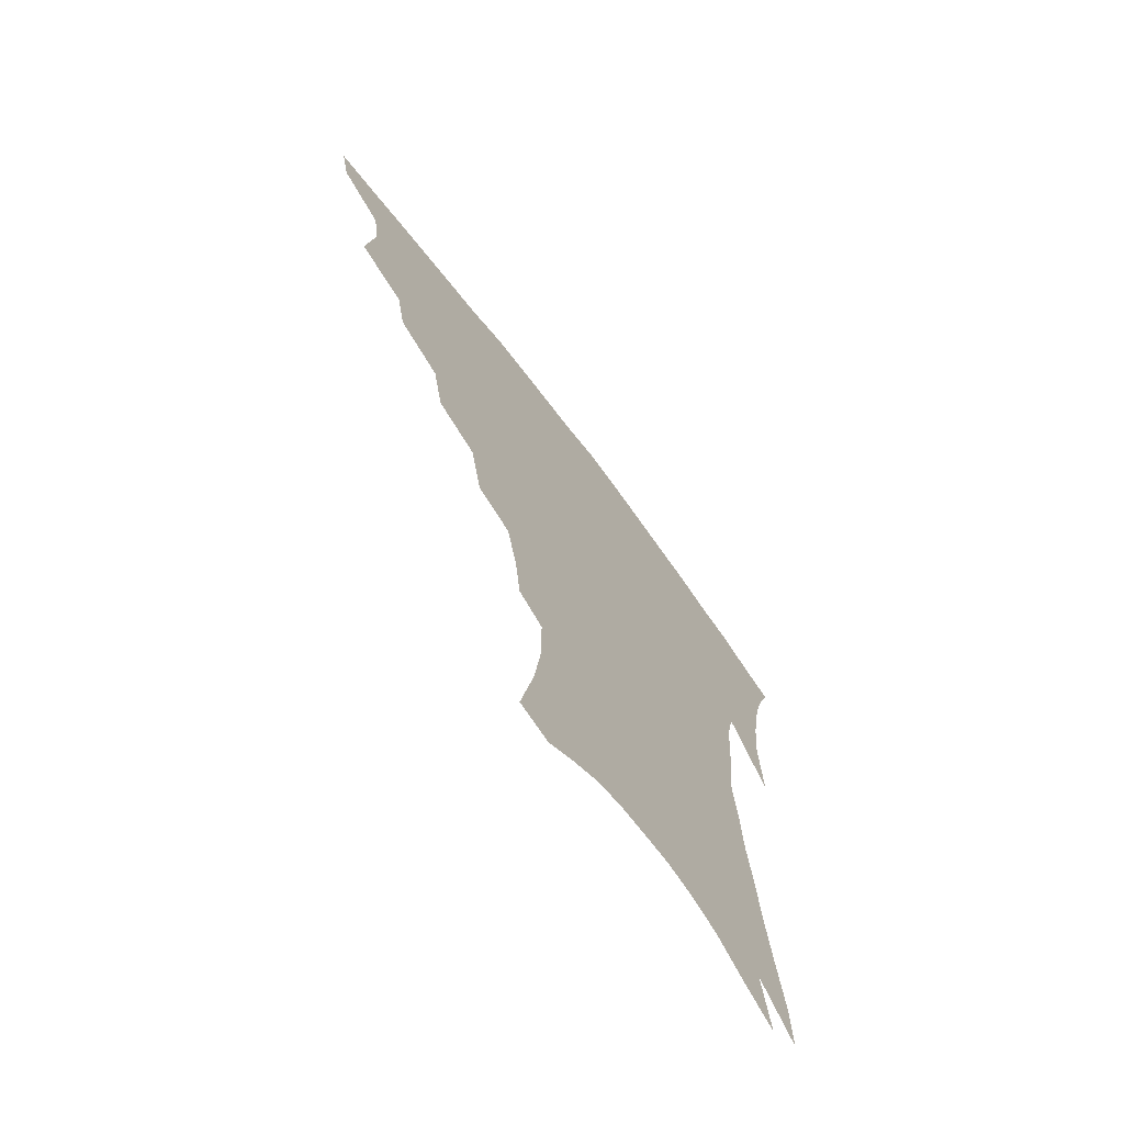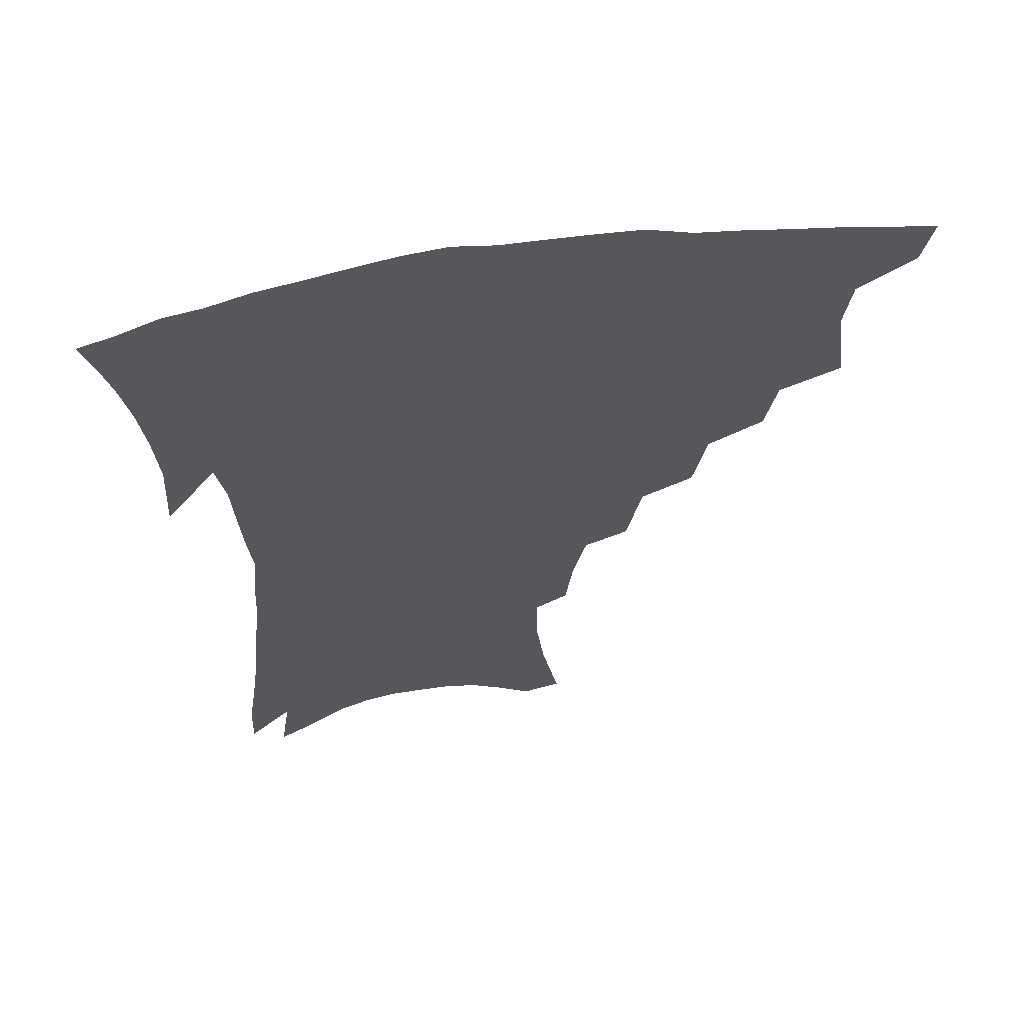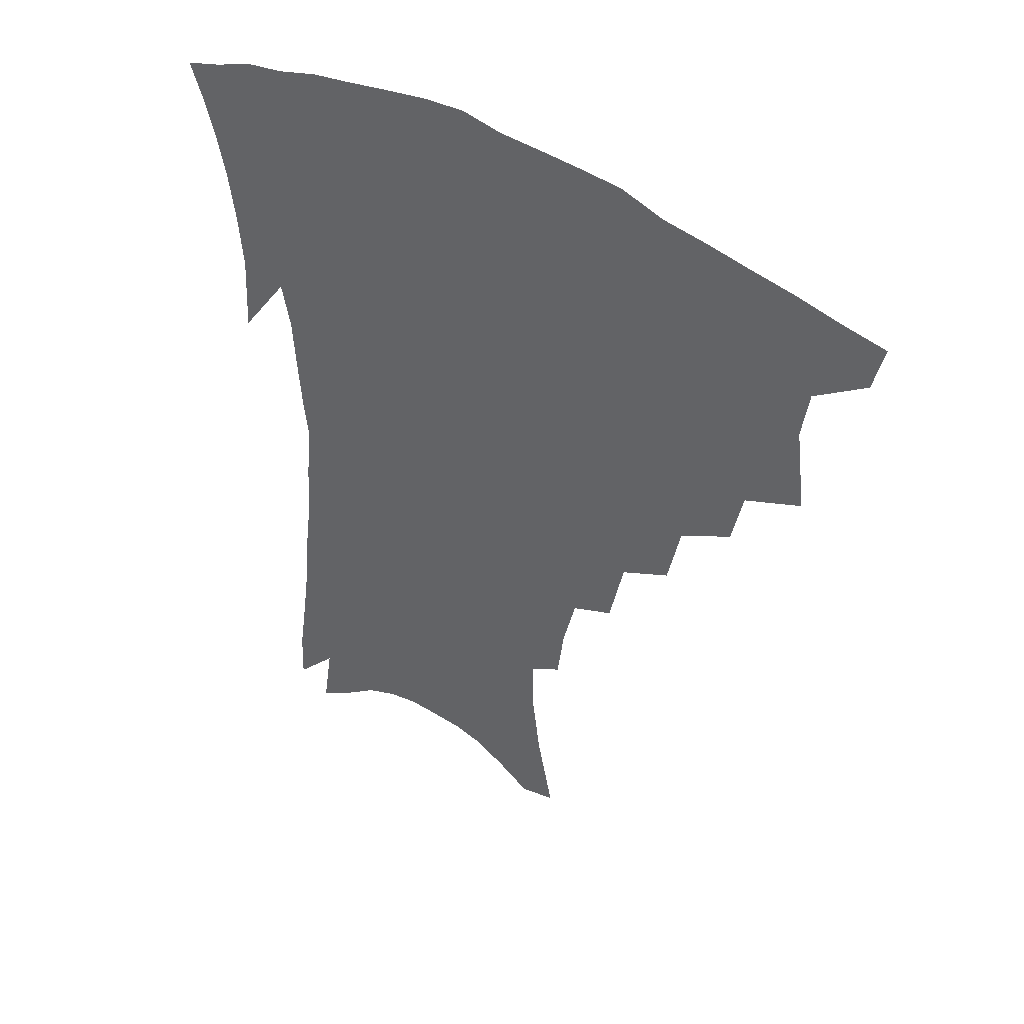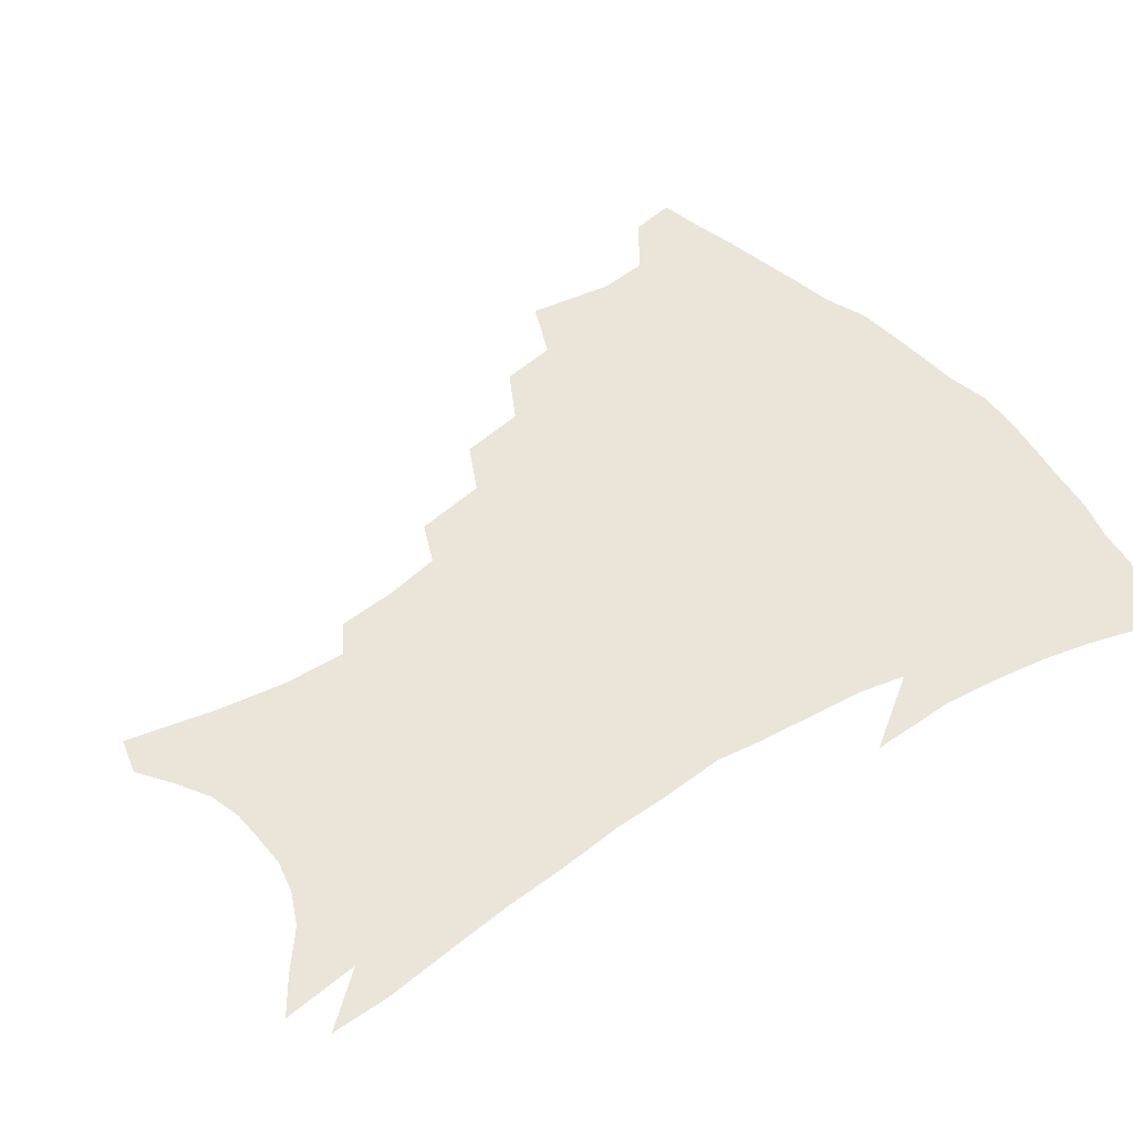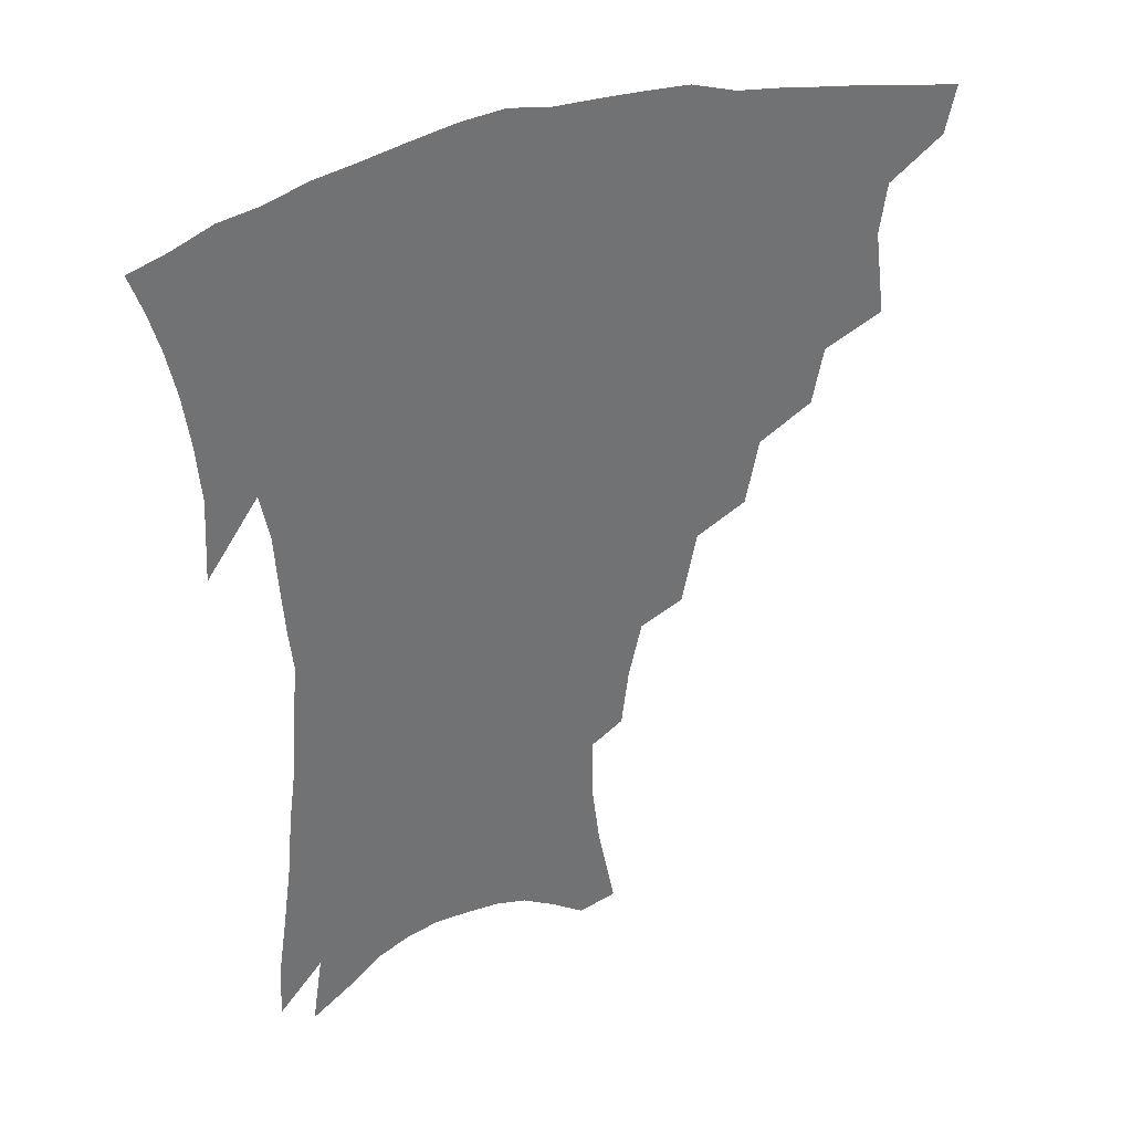
<metadata>
{"format":"obj","ext":"obj","renderer":"f3d","projection":"perspective","resolution":1024,"background":"white","views":[{"elev":-70.3,"azim":-53.1,"up":"+Y"},{"elev":61.0,"azim":170.8,"up":"+Y"},{"elev":45.4,"azim":-145.1,"up":"+Y"},{"elev":45.0,"azim":53.9,"up":"+Z"},{"elev":36.3,"azim":155.4,"up":"+Y"}]}
</metadata>
<code>
v 442.4 394.2 0
v 438.8 409.9 0
v 459.1 336.3 0
v 462.8 364.7 0
v 460.3 381.4 0
v 458 397.2 0
v 454.6 412.6 0
v 482.5 308.8 0
v 478.7 327.5 0
v 480.4 353.5 0
v 478.7 370.4 0
v 475.6 385.2 0
v 472.6 400.3 0
v 469.5 415.8 0
v 504.8 276.9 0
v 500.3 298.6 0
v 499.1 323.7 0
v 496.1 340.1 0
v 495.7 359.4 0
v 493.3 374.2 0
v 490.5 388.4 0
v 487.5 403 0
v 484.6 418.2 0
v 526.5 244.4 0
v 521.5 268.3 0
v 516.8 288.4 0
v 514.7 312.4 0
v 513.3 331.8 0
v 512 349.2 0
v 509.2 362.5 0
v 507.2 377 0
v 504.7 391 0
v 502.2 405.2 0
v 499.3 420.8 0
v 547.5 200.3 0
v 545.1 219.6 0
v 540.7 238 0
v 536.1 259.3 0
v 532.3 279.7 0
v 528.8 297.1 0
v 527 316.2 0
v 526.5 336.8 0
v 525 352 0
v 523 365.6 0
v 521 379.4 0
v 518.8 393.5 0
v 516.4 408.2 0
v 514.1 422.8 0
v 549.6 122.3 0
v 555.2 151 0
v 558.1 173.4 0
v 558.1 193.6 0
v 556.3 214.7 0
v 553.1 230.6 0
v 549.5 249.5 0
v 546 267 0
v 543.6 289 0
v 541.7 306.9 0
v 540.6 324.9 0
v 539.2 339.9 0
v 538 354.3 0
v 536.8 368.1 0
v 534.5 381.5 0
v 533.1 395.4 0
v 531 410.2 0
v 528.9 427.7 0
v 561.9 119 0
v 564.1 140 0
v 567.8 166.3 0
v 567.3 181.9 0
v 566.8 204 0
v 564.7 223.8 0
v 562.1 242 0
v 559 257.1 0
v 556.4 275.6 0
v 554.8 295.2 0
v 553.5 312.1 0
v 552.9 328.9 0
v 551.4 341.5 0
v 551 356.6 0
v 550.3 370 0
v 549.2 383.1 0
v 547.6 396.7 0
v 545.3 412.2 0
v 543.3 428.6 0
v 572.6 126.3 0
v 575.6 150.9 0
v 577.5 174.5 0
v 576.7 192.3 0
v 575.3 211.3 0
v 573.5 232.5 0
v 571.1 246.9 0
v 568.9 264.9 0
v 567.3 283.5 0
v 565.7 298.7 0
v 565 315.3 0
v 564.8 331.7 0
v 563.9 344 0
v 563.9 358.2 0
v 563.3 371.2 0
v 562.5 384.1 0
v 561.7 397.4 0
v 560.1 411.9 0
v 557.7 429.2 0
v 583.4 132.5 0
v 586 158.4 0
v 586.1 176.1 0
v 585.3 196.5 0
v 583.8 213.1 0
v 582.1 234.4 0
v 580.3 250.3 0
v 578.6 267 0
v 577.5 286.7 0
v 576.9 303.7 0
v 576.4 318.6 0
v 576.2 332.4 0
v 576.2 345.9 0
v 576.6 359.8 0
v 575.9 372 0
v 575.8 384.8 0
v 575.3 398 0
v 573.8 413 0
v 571.9 429.5 0
v 594.1 135.1 0
v 595.3 160.2 0
v 595.1 180.5 0
v 594 199 0
v 592.6 221.1 0
v 591 237.3 0
v 589.7 253.3 0
v 588.4 270 0
v 587.7 290.2 0
v 587.5 306.2 0
v 587.3 319.1 0
v 587.6 333.1 0
v 588.1 347 0
v 588.8 360.2 0
v 589.5 372.9 0
v 589.2 385.2 0
v 588.9 398 0
v 587.5 414 0
v 585.8 431.9 0
v 604.8 135.5 0
v 604.7 161.7 0
v 604 182.8 0
v 602.9 201 0
v 601.4 220.9 0
v 599.9 238.3 0
v 599 256 0
v 598.2 272.7 0
v 597.8 290 0
v 597.8 305.3 0
v 598.1 319.1 0
v 598.8 334.1 0
v 599.4 346.1 0
v 601 361 0
v 601.6 372.8 0
v 602 385.1 0
v 602 398.4 0
v 601.8 412.8 0
v 600.2 430.6 0
v 615.6 135.5 0
v 614.9 156 0
v 613.2 180.1 0
v 611.8 200.6 0
v 610.2 221.2 0
v 609.6 234.7 0
v 608.3 254.9 0
v 607.8 272.5 0
v 607.7 289 0
v 608 304.1 0
v 608.7 320.8 0
v 609.7 333.1 0
v 611.2 347.6 0
v 612.4 360.5 0
v 613.7 372.1 0
v 615.1 384.3 0
v 615.9 396.9 0
v 616 410.9 0
v 615 427.7 0
v 626.3 133 0
v 624.7 153.9 0
v 622.4 179.2 0
v 620.8 199.7 0
v 619.2 219.7 0
v 618.3 237.5 0
v 617.6 254.2 0
v 617.5 269.8 0
v 617.7 285.9 0
v 618.3 301.3 0
v 619.1 317.3 0
v 620.4 333 0
v 622.1 346 0
v 623.7 358.1 0
v 625.6 371 0
v 627.5 383.1 0
v 629 395.4 0
v 629.8 408.8 0
v 629.6 424.8 0
v 637.2 127.9 0
v 635.2 149.1 0
v 632.1 175.5 0
v 630.4 196 0
v 628.7 215.8 0
v 628.4 231.3 0
v 627 251.2 0
v 627 266.8 0
v 627.7 281.3 0
v 628.3 298.4 0
v 629.3 315.3 0
v 631.1 328.3 0
v 632.7 344.8 0
v 634.8 356.4 0
v 637.2 369.5 0
v 639.5 381.5 0
v 642.1 393.2 0
v 643.5 405.9 0
v 643.5 422.2 0
v 649.6 117.8 0
v 645.8 143.9 0
v 643.7 165.7 0
v 640.7 189.5 0
v 638.4 210.8 0
v 637.5 228.3 0
v 637.2 244.5 0
v 636.8 261.6 0
v 637.3 277.3 0
v 638 294.6 0
v 639.4 310.6 0
v 641.3 325.7 0
v 643.2 340.9 0
v 645.7 355 0
v 648.4 366.8 0
v 650.9 378.8 0
v 653.8 391.2 0
v 656.2 403 0
v 657.7 417.8 0
v 661.6 109.3 0
v 658.1 133.7 0
v 655.3 156.5 0
v 653 177.4 0
v 650.1 199.8 0
v 648.8 218.3 0
v 647.7 236.3 0
v 647 254.1 0
v 646.7 272.2 0
v 648.5 286.3 0
v 649.8 303 0
v 651.5 320.5 0
v 653.4 337.3 0
v 656.4 349.9 0
v 659.4 365 0
v 662.5 377.1 0
v 665.5 388.6 0
v 668.4 400.6 0
v 670.8 415.4 0
v 672.9 116.7 0
v 672.1 135.4 0
v 668.7 158.5 0
v 665.9 180.2 0
v 664.2 198.9 0
v 661.6 219.9 0
v 660.6 237.5 0
v 658.6 259.1 0
v 660.1 273.2 0
v 661.4 290.2 0
v 662.6 309.7 0
v 665.7 325.3 0
v 666.7 346.5 0
v 670 360.2 0
v 673.6 372.7 0
v 677 385.4 0
v 680.5 397.2 0
v 684.2 409.9 0
v 683 300.3 0
v 681.5 328.3 0
v 683.1 347.4 0
v 685.5 364.8 0
v 688.8 380.2 0
v 692.5 393.4 0
v 696.8 405.8 0
f 5 6 1
f 1 6 2
f 6 7 2
f 9 10 3
f 3 10 4
f 10 11 4
f 4 11 5
f 11 12 5
f 5 12 6
f 12 13 6
f 6 13 7
f 13 14 7
f 16 17 8
f 8 17 9
f 17 18 9
f 9 18 10
f 18 19 10
f 10 19 11
f 19 20 11
f 11 20 12
f 20 21 12
f 12 21 13
f 21 22 13
f 13 22 14
f 22 23 14
f 25 26 15
f 15 26 16
f 26 27 16
f 16 27 17
f 27 28 17
f 17 28 18
f 28 29 18
f 18 29 19
f 29 30 19
f 19 30 20
f 30 31 20
f 20 31 21
f 31 32 21
f 21 32 22
f 32 33 22
f 22 33 23
f 33 34 23
f 37 38 24
f 24 38 25
f 38 39 25
f 25 39 26
f 39 40 26
f 26 40 27
f 40 41 27
f 27 41 28
f 41 42 28
f 28 42 29
f 42 43 29
f 29 43 30
f 43 44 30
f 30 44 31
f 44 45 31
f 31 45 32
f 45 46 32
f 32 46 33
f 46 47 33
f 33 47 34
f 47 48 34
f 52 53 35
f 35 53 36
f 53 54 36
f 36 54 37
f 54 55 37
f 37 55 38
f 55 56 38
f 38 56 39
f 56 57 39
f 39 57 40
f 57 58 40
f 40 58 41
f 58 59 41
f 41 59 42
f 59 60 42
f 42 60 43
f 60 61 43
f 43 61 44
f 61 62 44
f 44 62 45
f 62 63 45
f 45 63 46
f 63 64 46
f 46 64 47
f 64 65 47
f 47 65 48
f 65 66 48
f 67 68 49
f 49 68 50
f 68 69 50
f 50 69 51
f 69 70 51
f 51 70 52
f 70 71 52
f 52 71 53
f 71 72 53
f 53 72 54
f 72 73 54
f 54 73 55
f 73 74 55
f 55 74 56
f 74 75 56
f 56 75 57
f 75 76 57
f 57 76 58
f 76 77 58
f 58 77 59
f 77 78 59
f 59 78 60
f 78 79 60
f 60 79 61
f 79 80 61
f 61 80 62
f 80 81 62
f 62 81 63
f 81 82 63
f 63 82 64
f 82 83 64
f 64 83 65
f 83 84 65
f 65 84 66
f 84 85 66
f 67 86 68
f 86 87 68
f 68 87 69
f 87 88 69
f 69 88 70
f 88 89 70
f 70 89 71
f 89 90 71
f 71 90 72
f 90 91 72
f 72 91 73
f 91 92 73
f 73 92 74
f 92 93 74
f 74 93 75
f 93 94 75
f 75 94 76
f 94 95 76
f 76 95 77
f 95 96 77
f 77 96 78
f 96 97 78
f 78 97 79
f 97 98 79
f 79 98 80
f 98 99 80
f 80 99 81
f 99 100 81
f 81 100 82
f 100 101 82
f 82 101 83
f 101 102 83
f 83 102 84
f 102 103 84
f 84 103 85
f 103 104 85
f 86 105 87
f 105 106 87
f 87 106 88
f 106 107 88
f 88 107 89
f 107 108 89
f 89 108 90
f 108 109 90
f 90 109 91
f 109 110 91
f 91 110 92
f 110 111 92
f 92 111 93
f 111 112 93
f 93 112 94
f 112 113 94
f 94 113 95
f 113 114 95
f 95 114 96
f 114 115 96
f 96 115 97
f 115 116 97
f 97 116 98
f 116 117 98
f 98 117 99
f 117 118 99
f 99 118 100
f 118 119 100
f 100 119 101
f 119 120 101
f 101 120 102
f 120 121 102
f 102 121 103
f 121 122 103
f 103 122 104
f 122 123 104
f 105 124 106
f 124 125 106
f 106 125 107
f 125 126 107
f 107 126 108
f 126 127 108
f 108 127 109
f 127 128 109
f 109 128 110
f 128 129 110
f 110 129 111
f 129 130 111
f 111 130 112
f 130 131 112
f 112 131 113
f 131 132 113
f 113 132 114
f 132 133 114
f 114 133 115
f 133 134 115
f 115 134 116
f 134 135 116
f 116 135 117
f 135 136 117
f 117 136 118
f 136 137 118
f 118 137 119
f 137 138 119
f 119 138 120
f 138 139 120
f 120 139 121
f 139 140 121
f 121 140 122
f 140 141 122
f 122 141 123
f 141 142 123
f 124 143 125
f 143 144 125
f 125 144 126
f 144 145 126
f 126 145 127
f 145 146 127
f 127 146 128
f 146 147 128
f 128 147 129
f 147 148 129
f 129 148 130
f 148 149 130
f 130 149 131
f 149 150 131
f 131 150 132
f 150 151 132
f 132 151 133
f 151 152 133
f 133 152 134
f 152 153 134
f 134 153 135
f 153 154 135
f 135 154 136
f 154 155 136
f 136 155 137
f 155 156 137
f 137 156 138
f 156 157 138
f 138 157 139
f 157 158 139
f 139 158 140
f 158 159 140
f 140 159 141
f 159 160 141
f 141 160 142
f 160 161 142
f 143 162 144
f 162 163 144
f 144 163 145
f 163 164 145
f 145 164 146
f 164 165 146
f 146 165 147
f 165 166 147
f 147 166 148
f 166 167 148
f 148 167 149
f 167 168 149
f 149 168 150
f 168 169 150
f 150 169 151
f 169 170 151
f 151 170 152
f 170 171 152
f 152 171 153
f 171 172 153
f 153 172 154
f 172 173 154
f 154 173 155
f 173 174 155
f 155 174 156
f 174 175 156
f 156 175 157
f 175 176 157
f 157 176 158
f 176 177 158
f 158 177 159
f 177 178 159
f 159 178 160
f 178 179 160
f 160 179 161
f 179 180 161
f 162 181 163
f 181 182 163
f 163 182 164
f 182 183 164
f 164 183 165
f 183 184 165
f 165 184 166
f 184 185 166
f 166 185 167
f 185 186 167
f 167 186 168
f 186 187 168
f 168 187 169
f 187 188 169
f 169 188 170
f 188 189 170
f 170 189 171
f 189 190 171
f 171 190 172
f 190 191 172
f 172 191 173
f 191 192 173
f 173 192 174
f 192 193 174
f 174 193 175
f 193 194 175
f 175 194 176
f 194 195 176
f 176 195 177
f 195 196 177
f 177 196 178
f 196 197 178
f 178 197 179
f 197 198 179
f 179 198 180
f 198 199 180
f 181 200 182
f 200 201 182
f 182 201 183
f 201 202 183
f 183 202 184
f 202 203 184
f 184 203 185
f 203 204 185
f 185 204 186
f 204 205 186
f 186 205 187
f 205 206 187
f 187 206 188
f 206 207 188
f 188 207 189
f 207 208 189
f 189 208 190
f 208 209 190
f 190 209 191
f 209 210 191
f 191 210 192
f 210 211 192
f 192 211 193
f 211 212 193
f 193 212 194
f 212 213 194
f 194 213 195
f 213 214 195
f 195 214 196
f 214 215 196
f 196 215 197
f 215 216 197
f 197 216 198
f 216 217 198
f 198 217 199
f 217 218 199
f 200 219 201
f 219 220 201
f 201 220 202
f 220 221 202
f 202 221 203
f 221 222 203
f 203 222 204
f 222 223 204
f 204 223 205
f 223 224 205
f 205 224 206
f 224 225 206
f 206 225 207
f 225 226 207
f 207 226 208
f 226 227 208
f 208 227 209
f 227 228 209
f 209 228 210
f 228 229 210
f 210 229 211
f 229 230 211
f 211 230 212
f 230 231 212
f 212 231 213
f 231 232 213
f 213 232 214
f 232 233 214
f 214 233 215
f 233 234 215
f 215 234 216
f 234 235 216
f 216 235 217
f 235 236 217
f 217 236 218
f 236 237 218
f 219 238 220
f 238 239 220
f 220 239 221
f 239 240 221
f 221 240 222
f 240 241 222
f 222 241 223
f 241 242 223
f 223 242 224
f 242 243 224
f 224 243 225
f 243 244 225
f 225 244 226
f 244 245 226
f 226 245 227
f 245 246 227
f 227 246 228
f 246 247 228
f 228 247 229
f 247 248 229
f 229 248 230
f 248 249 230
f 230 249 231
f 249 250 231
f 231 250 232
f 250 251 232
f 232 251 233
f 251 252 233
f 233 252 234
f 252 253 234
f 234 253 235
f 253 254 235
f 235 254 236
f 254 255 236
f 236 255 237
f 255 256 237
f 239 257 240
f 257 258 240
f 240 258 241
f 258 259 241
f 241 259 242
f 259 260 242
f 242 260 243
f 260 261 243
f 243 261 244
f 261 262 244
f 244 262 245
f 262 263 245
f 245 263 246
f 263 264 246
f 246 264 247
f 264 265 247
f 247 265 248
f 265 266 248
f 248 266 249
f 266 267 249
f 249 267 250
f 267 268 250
f 250 268 251
f 268 269 251
f 251 269 252
f 269 270 252
f 252 270 253
f 270 271 253
f 253 271 254
f 271 272 254
f 254 272 255
f 272 273 255
f 255 273 256
f 273 274 256
f 268 275 269
f 275 276 269
f 269 276 270
f 276 277 270
f 270 277 271
f 277 278 271
f 271 278 272
f 278 279 272
f 272 279 273
f 279 280 273
f 273 280 274
f 280 281 274

</code>
